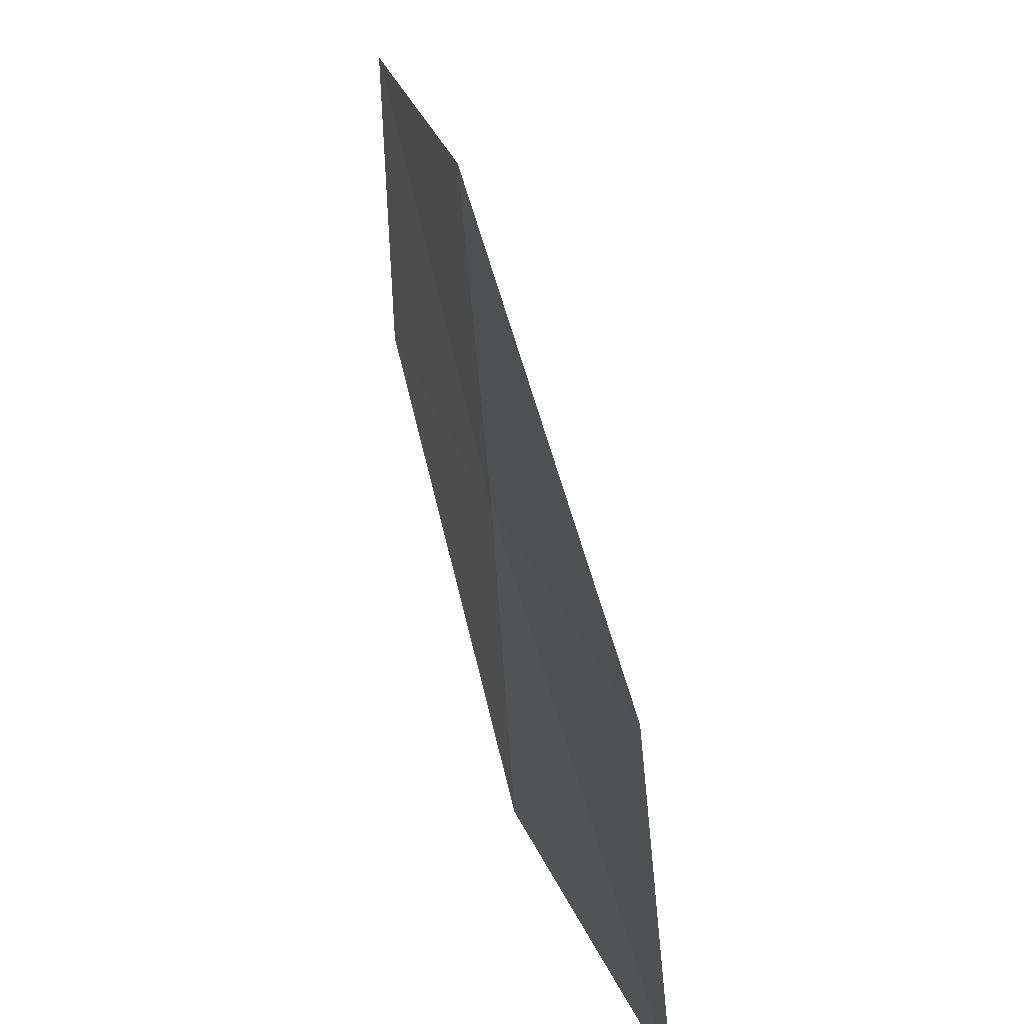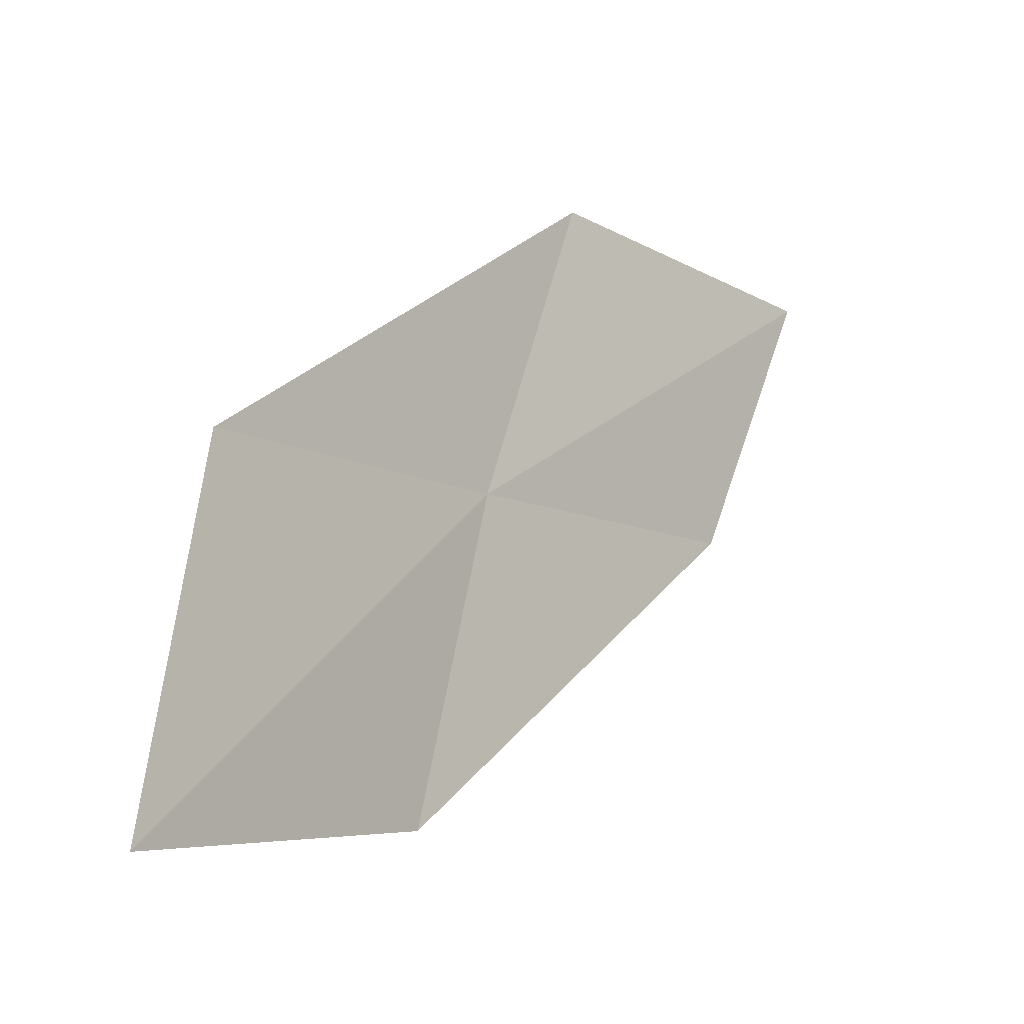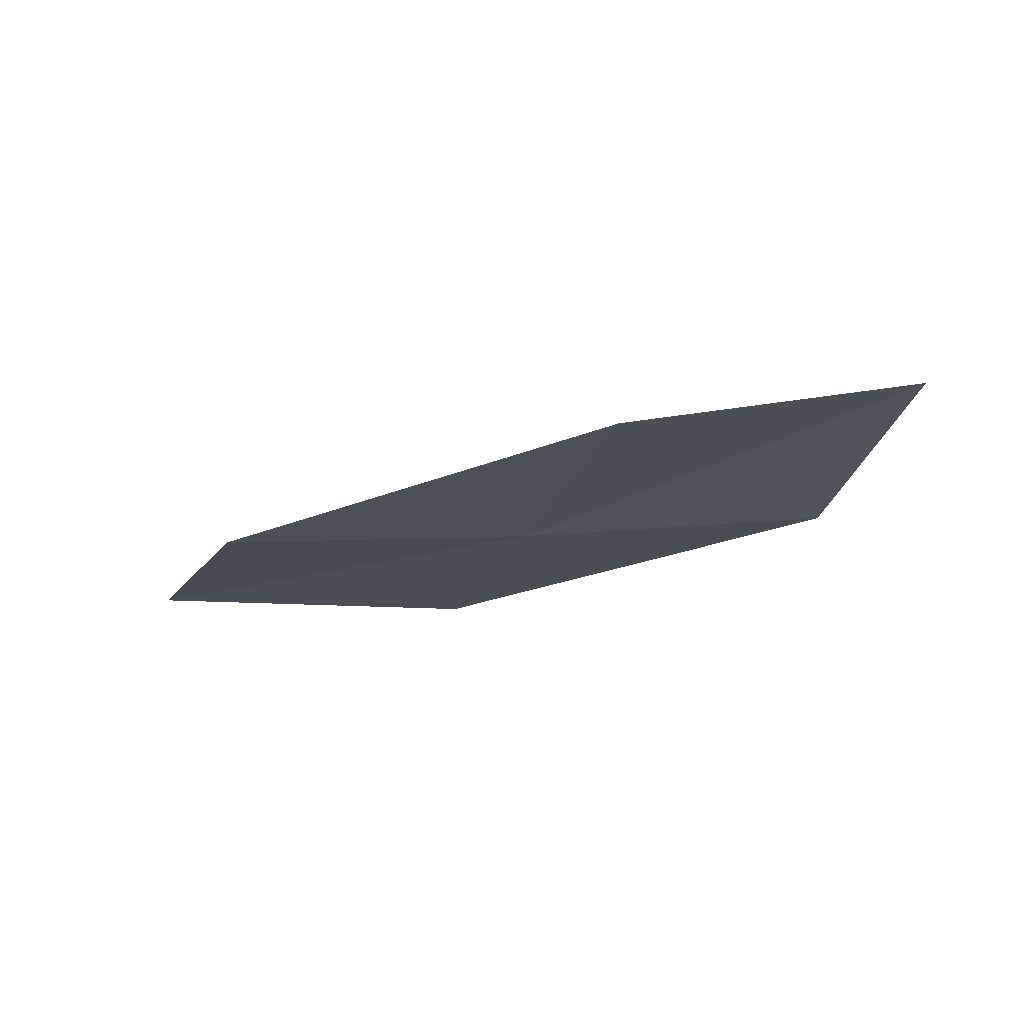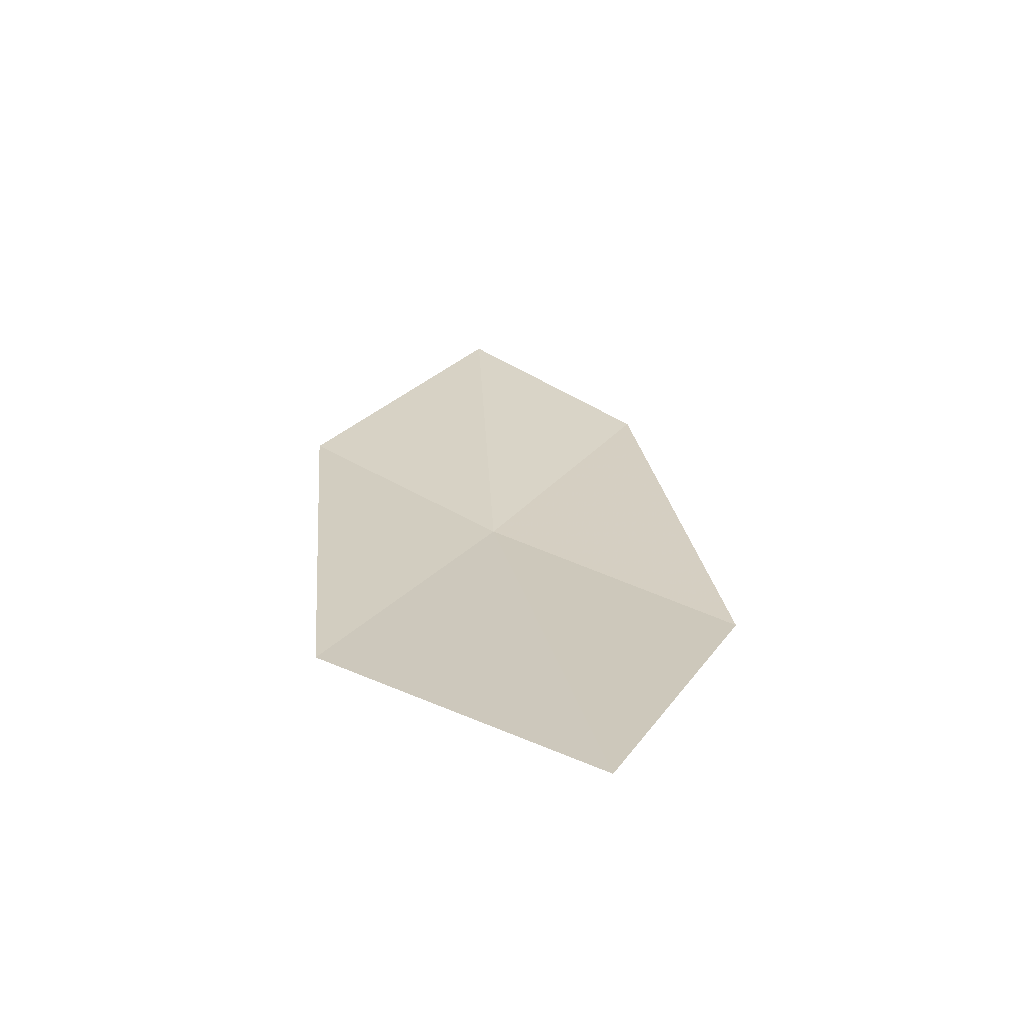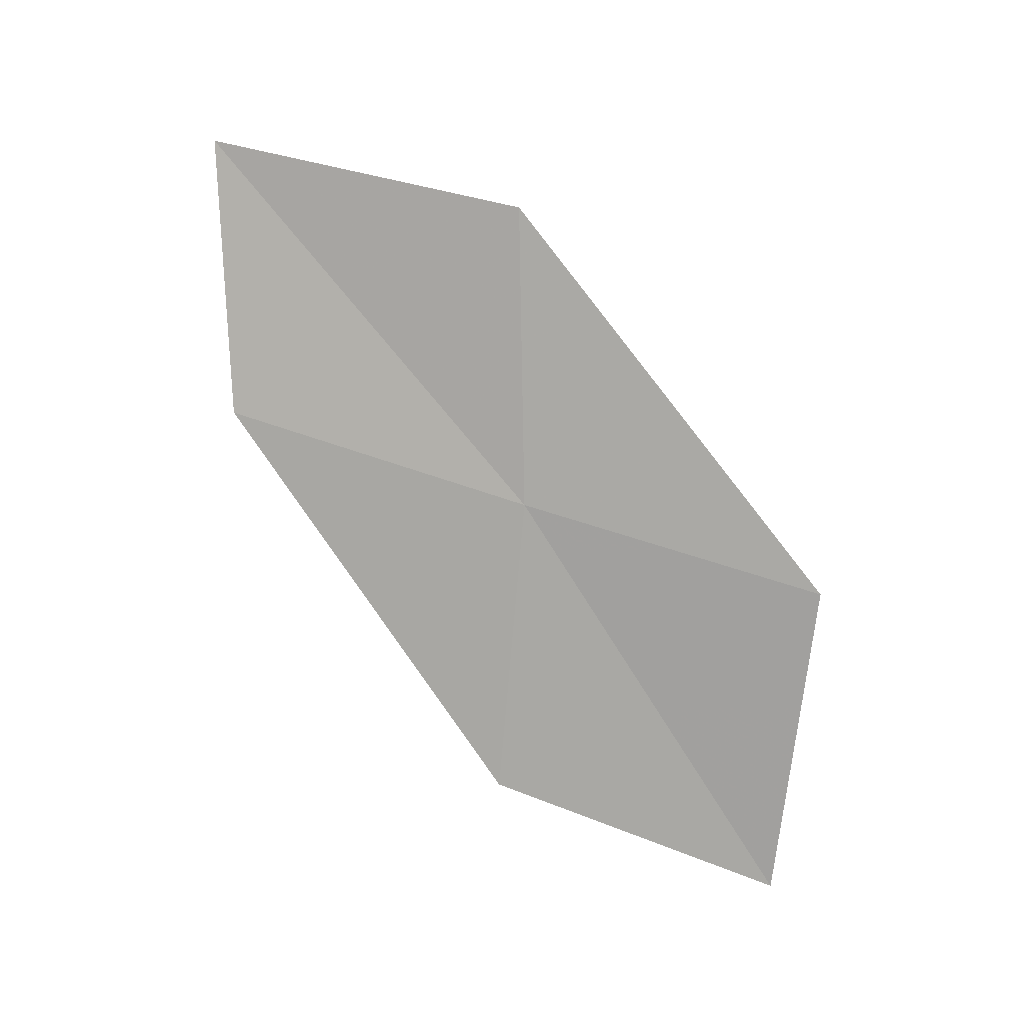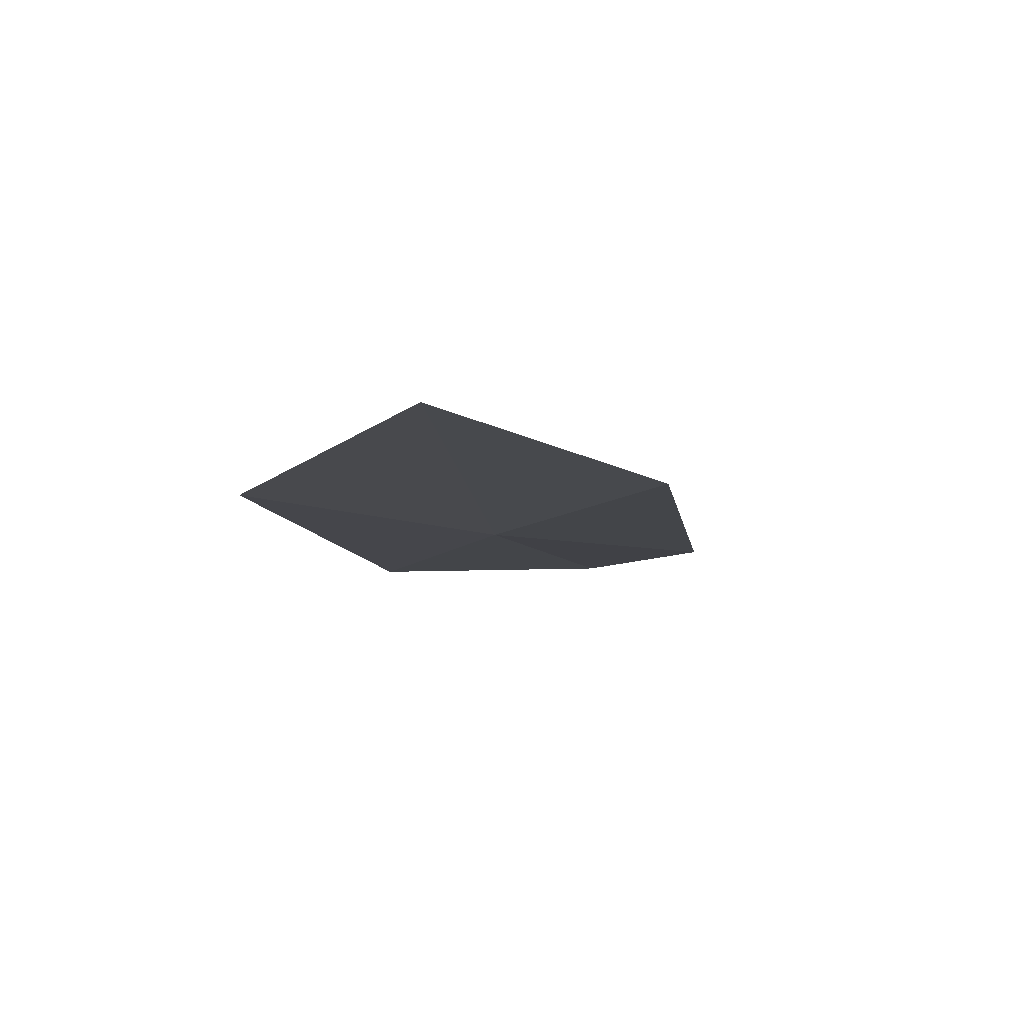
<metadata>
{"format":"obj","ext":"obj","renderer":"f3d","projection":"perspective","resolution":1024,"background":"white","views":[{"elev":36.9,"azim":-113.1,"up":"+Y"},{"elev":-9.1,"azim":-49.9,"up":"+Y"},{"elev":-15.3,"azim":72.6,"up":"+Z"},{"elev":21.6,"azim":-62.6,"up":"+Z"},{"elev":-72.8,"azim":160.6,"up":"+Z"},{"elev":-13.0,"azim":-45.3,"up":"+Z"}]}
</metadata>
<code>
v -14.61 0.6238 2.043
v -14.09 2.032 2.117
v -12.56 1.814 2.323
v -13.07 0.5594 2.171
v -16.21 0.6901 1.993
v -15 -0.8694 1.988
v -16.59 -0.9625 2.018
f 1 3 2
f 1 4 3
f 1 2 5
f 1 6 4
f 1 5 7
f 1 7 6

</code>
